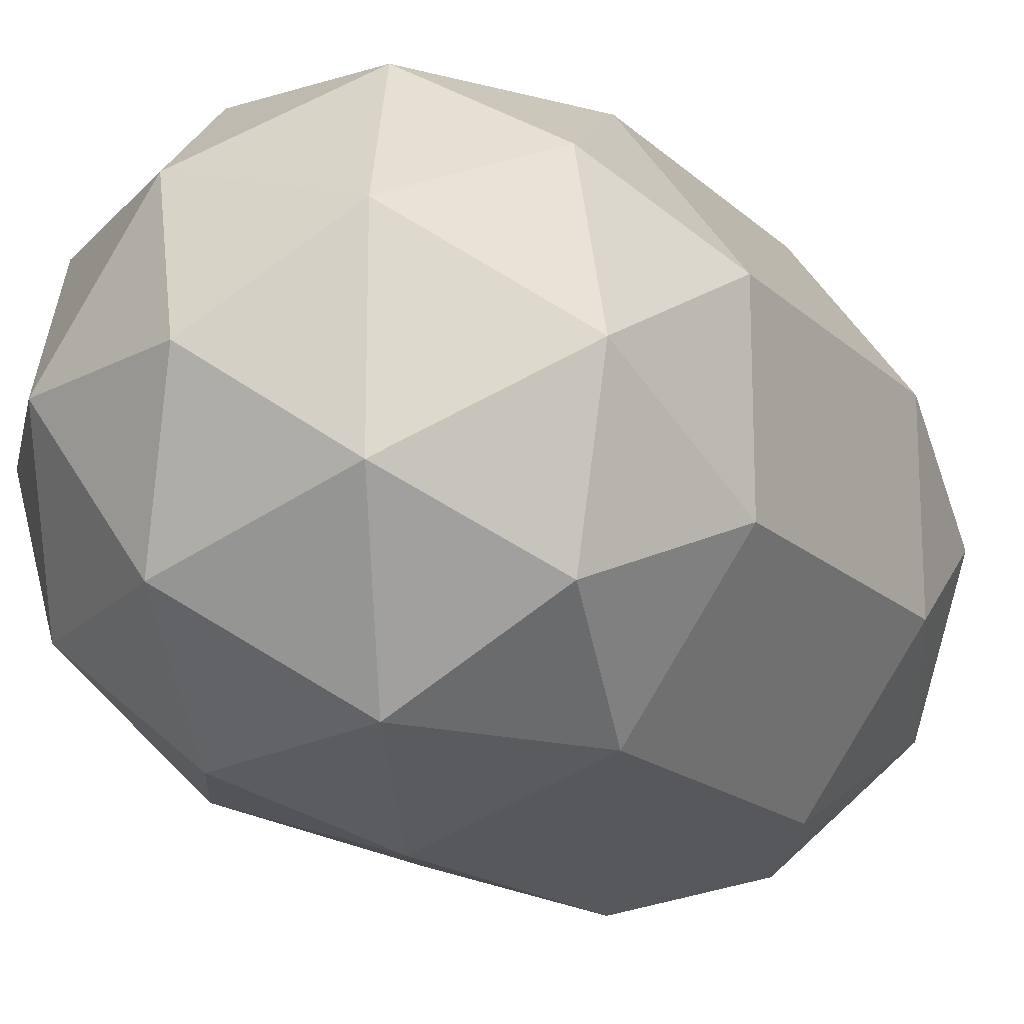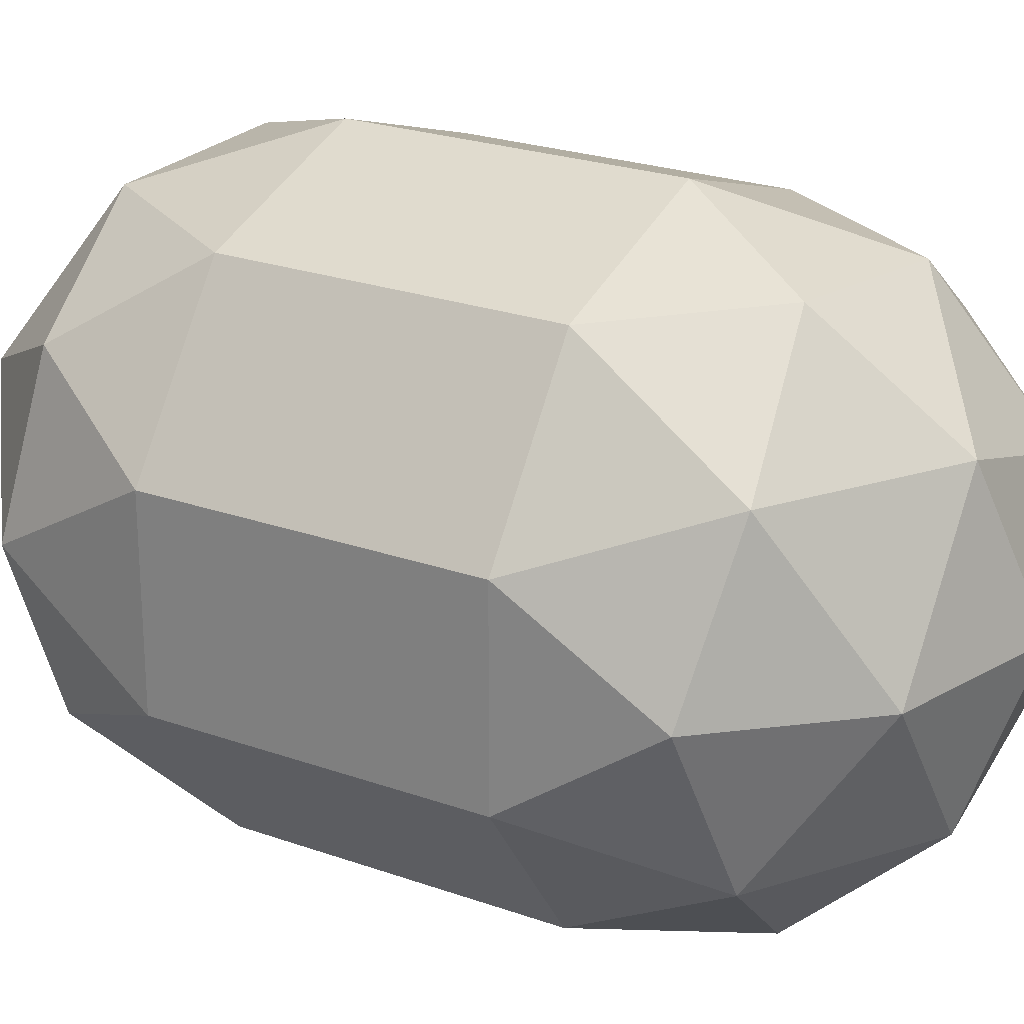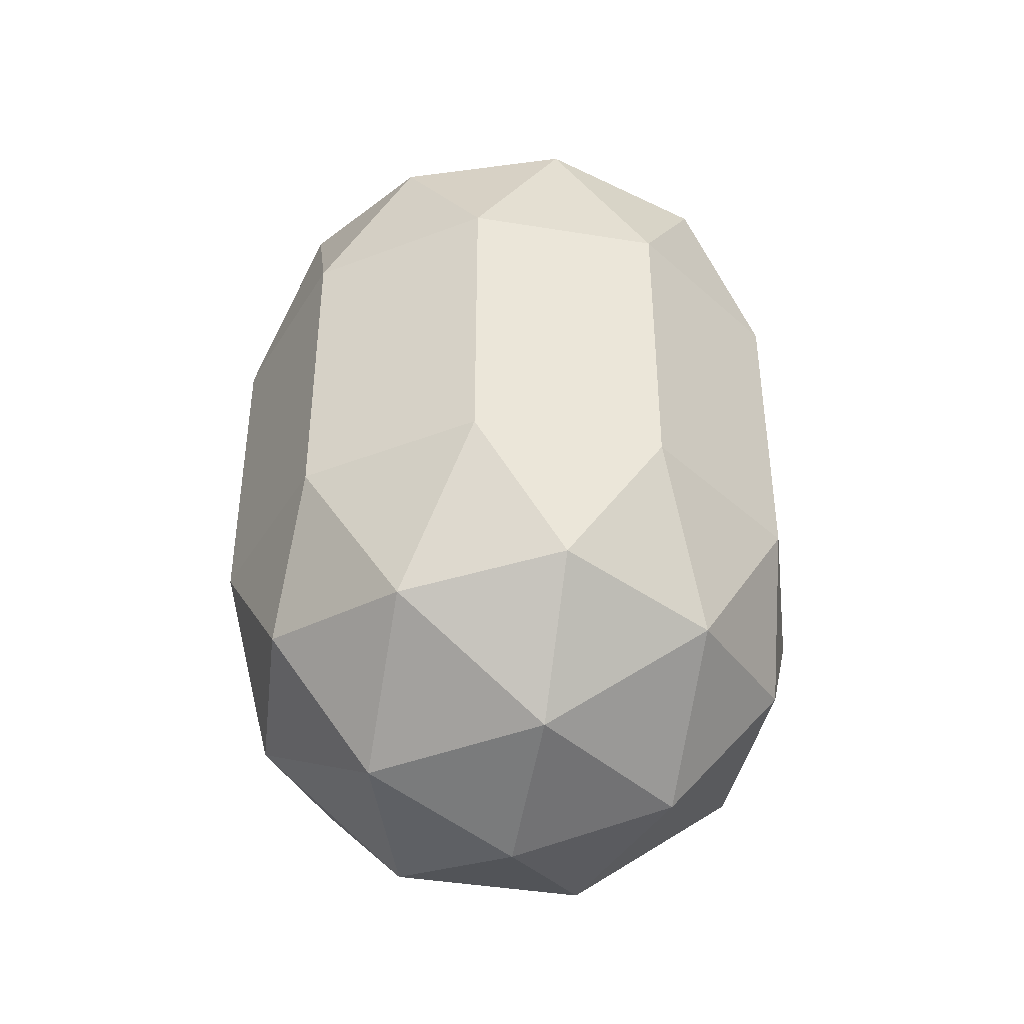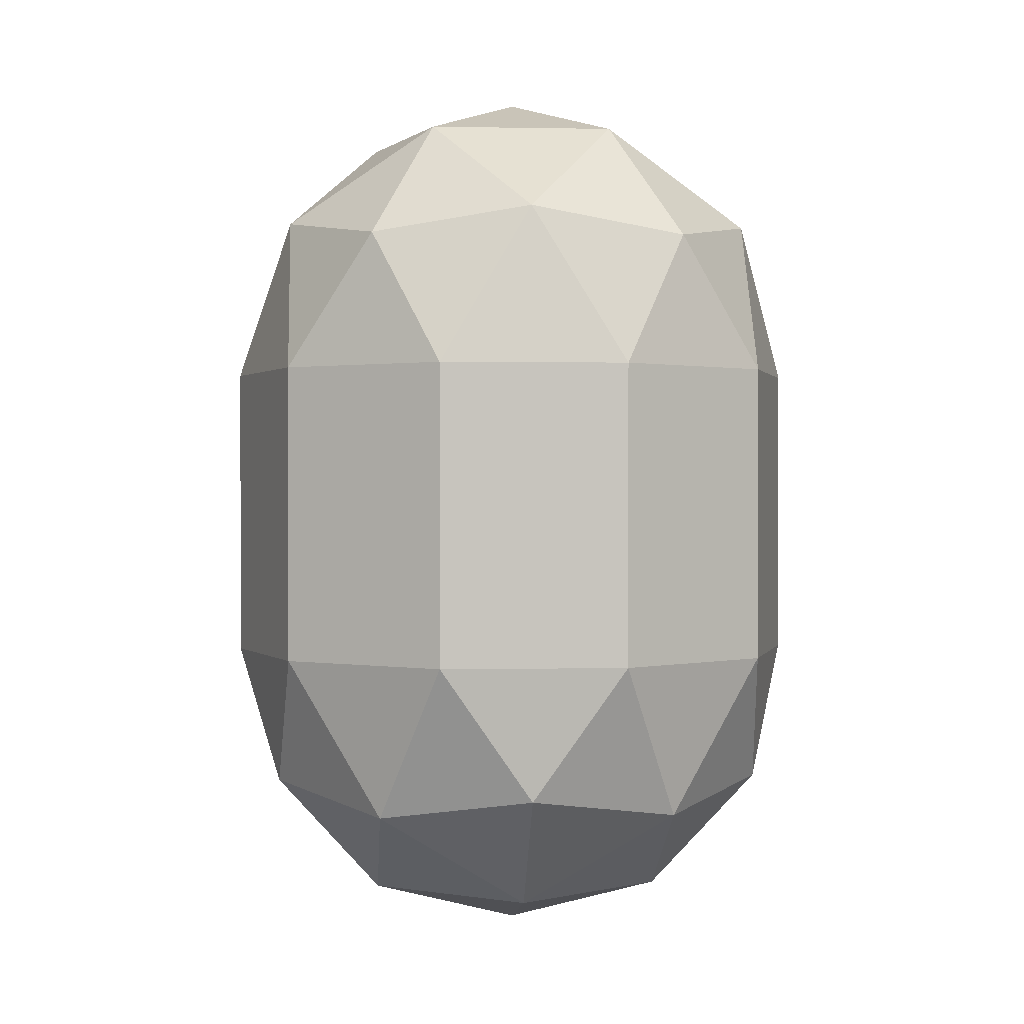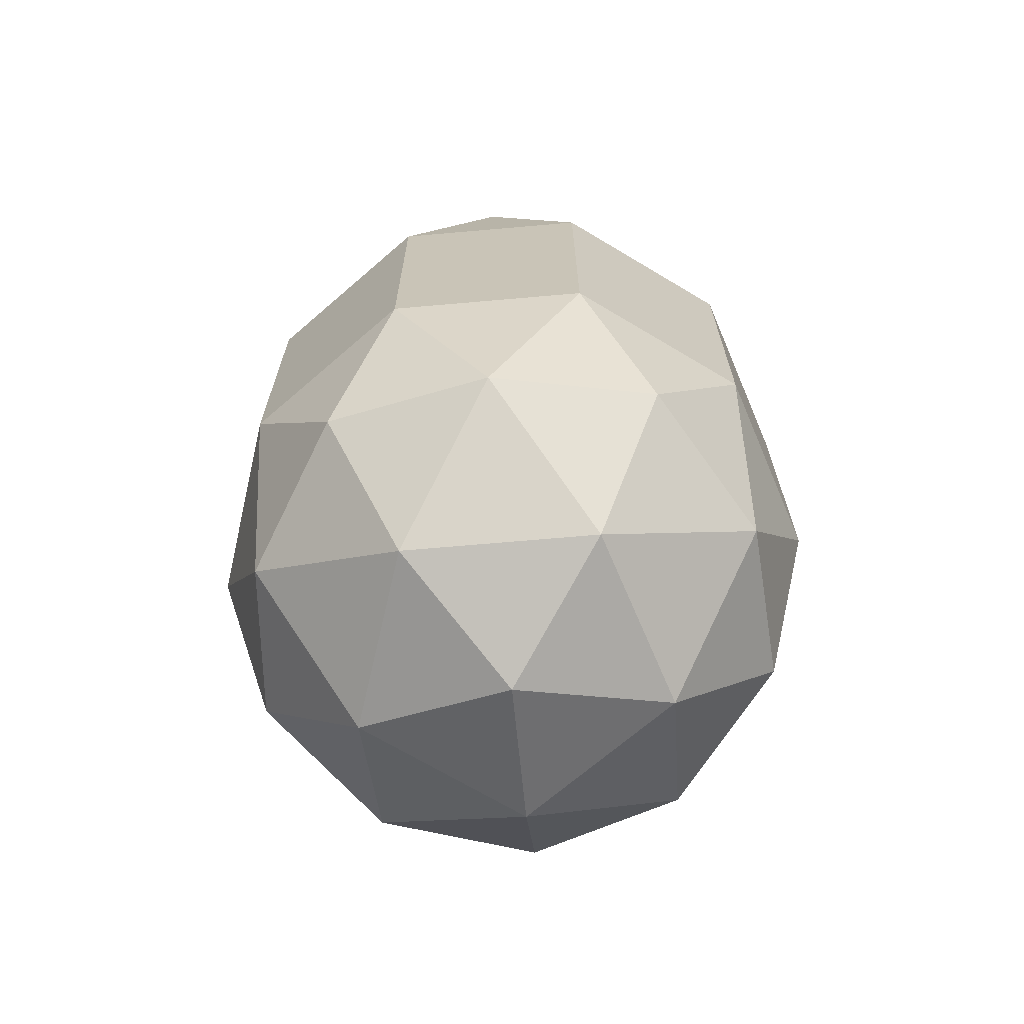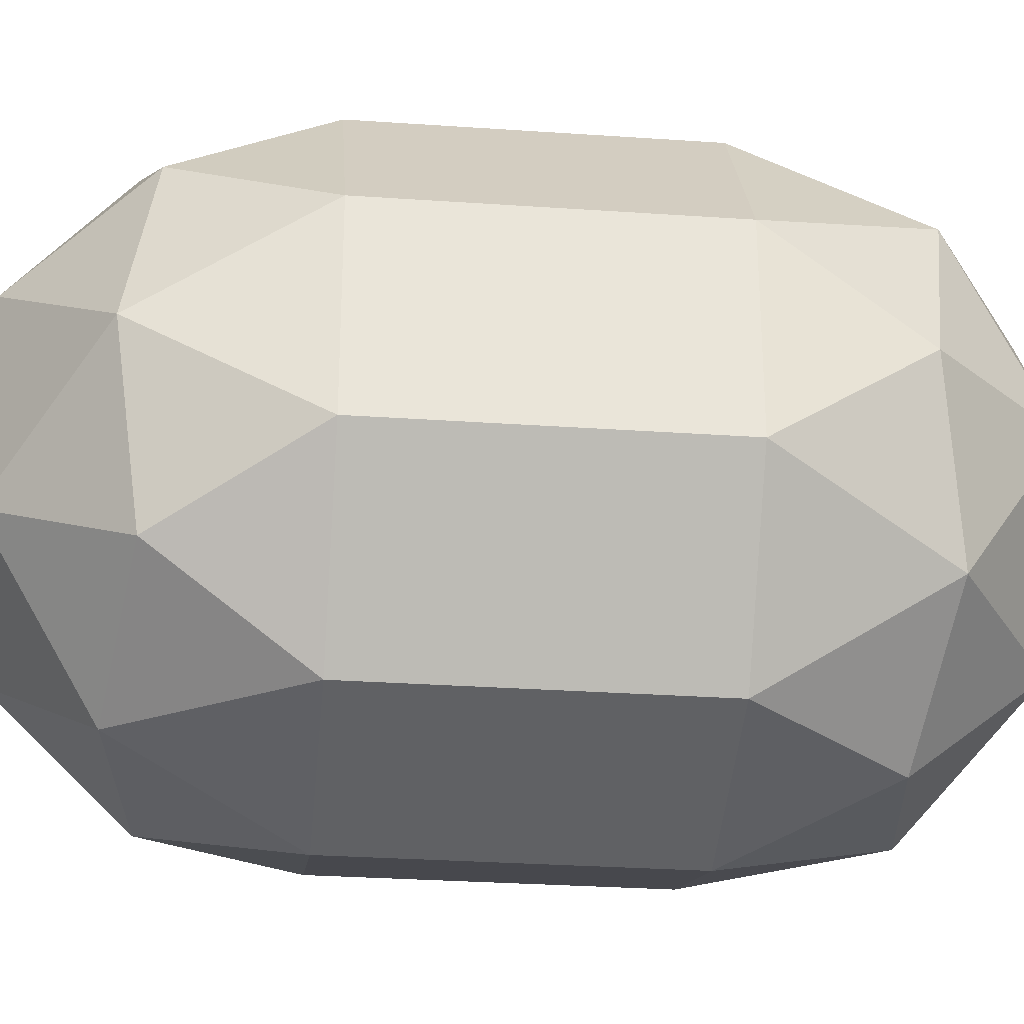
<metadata>
{"format":"obj","ext":"obj","renderer":"f3d","projection":"perspective","resolution":1024,"background":"white","views":[{"elev":-17.3,"azim":-149.5,"up":"+Z"},{"elev":24.0,"azim":-59.4,"up":"+Z"},{"elev":-41.9,"azim":-29.1,"up":"+Y"},{"elev":0.7,"azim":49.6,"up":"+Y"},{"elev":-68.8,"azim":23.0,"up":"+Y"},{"elev":-29.6,"azim":84.2,"up":"+Z"}]}
</metadata>
<code>
o Icosphere.001
v 0.2764 0.9472 0.8506
v -0.7236 0.9472 0.5257
v -0.7236 0.9472 -0.5257
v 0.2764 0.9472 -0.8506
v 0.8944 0.9472 0
v 0 1.5 0
v 0.9511 0.5 0.309
v 0.9511 0.5 -0.309
v 0 0.5 1
v 0.5878 0.5 0.809
v -0.9511 0.5 0.309
v -0.5878 0.5 0.809
v -0.5878 0.5 -0.809
v -0.9511 0.5 -0.309
v 0.5878 0.5 -0.809
v 0 0.5 -1
v 0.6882 1.026 0.5
v -0.2629 1.026 0.809
v -0.8506 1.026 0
v -0.2629 1.026 -0.809
v 0.6882 1.026 -0.5
v 0.1625 1.351 0.5
v 0.5257 1.351 0
v -0.4253 1.351 0.309
v -0.4253 1.351 -0.309
v 0.1625 1.351 -0.5
v 0 -1.5 0
v 0.7236 -0.9472 0.5257
v -0.2764 -0.9472 0.8506
v -0.8944 -0.9472 0
v -0.2764 -0.9472 -0.8506
v 0.7236 -0.9472 -0.5257
v -0.1625 -1.351 0.5
v 0.4253 -1.351 0.309
v 0.2629 -1.026 0.809
v 0.8506 -1.026 0
v 0.4253 -1.351 -0.309
v -0.5257 -1.351 0
v -0.6882 -1.026 0.5
v -0.1625 -1.351 -0.5
v -0.6882 -1.026 -0.5
v 0.2629 -1.026 -0.809
v 0.9511 -0.5 0.309
v 0.9511 -0.5 -0.309
v 0 -0.5 1
v 0.5878 -0.5 0.809
v -0.9511 -0.5 0.309
v -0.5878 -0.5 0.809
v -0.5878 -0.5 -0.809
v -0.9511 -0.5 -0.309
v 0.5878 -0.5 -0.809
v 0 -0.5 -1
f 1 17 22
f 2 18 24
f 3 19 25
f 4 20 26
f 5 21 23
f 23 26 6
f 23 21 26
f 21 4 26
f 26 25 6
f 26 20 25
f 20 3 25
f 25 24 6
f 25 19 24
f 19 2 24
f 24 22 6
f 24 18 22
f 18 1 22
f 22 23 6
f 22 17 23
f 17 5 23
f 8 21 5
f 8 15 21
f 15 4 21
f 16 20 4
f 16 13 20
f 13 3 20
f 14 19 3
f 14 11 19
f 11 2 19
f 12 18 2
f 12 9 18
f 9 1 18
f 10 17 1
f 10 7 17
f 7 5 17
f 15 16 4
f 13 14 3
f 11 12 2
f 9 10 1
f 7 8 5
f 27 34 33
f 28 34 36
f 27 33 38
f 27 38 40
f 27 40 37
f 28 36 43
f 29 35 45
f 30 39 47
f 31 41 49
f 32 42 51
f 28 43 46
f 29 45 48
f 30 47 50
f 31 49 52
f 32 51 44
f 51 42 52
f 42 31 52
f 49 41 50
f 41 30 50
f 47 39 48
f 39 29 48
f 45 35 46
f 35 28 46
f 43 36 44
f 36 32 44
f 37 42 32
f 37 40 42
f 40 31 42
f 40 41 31
f 40 38 41
f 38 30 41
f 38 39 30
f 38 33 39
f 33 29 39
f 36 37 32
f 36 34 37
f 34 27 37
f 33 35 29
f 33 34 35
f 34 28 35
f 7 44 8
f 8 51 15
f 15 52 16
f 16 49 13
f 13 50 14
f 14 47 11
f 11 48 12
f 12 45 9
f 9 46 10
f 10 43 7
f 7 43 44
f 8 44 51
f 15 51 52
f 16 52 49
f 13 49 50
f 14 50 47
f 11 47 48
f 12 48 45
f 9 45 46
f 10 46 43

</code>
